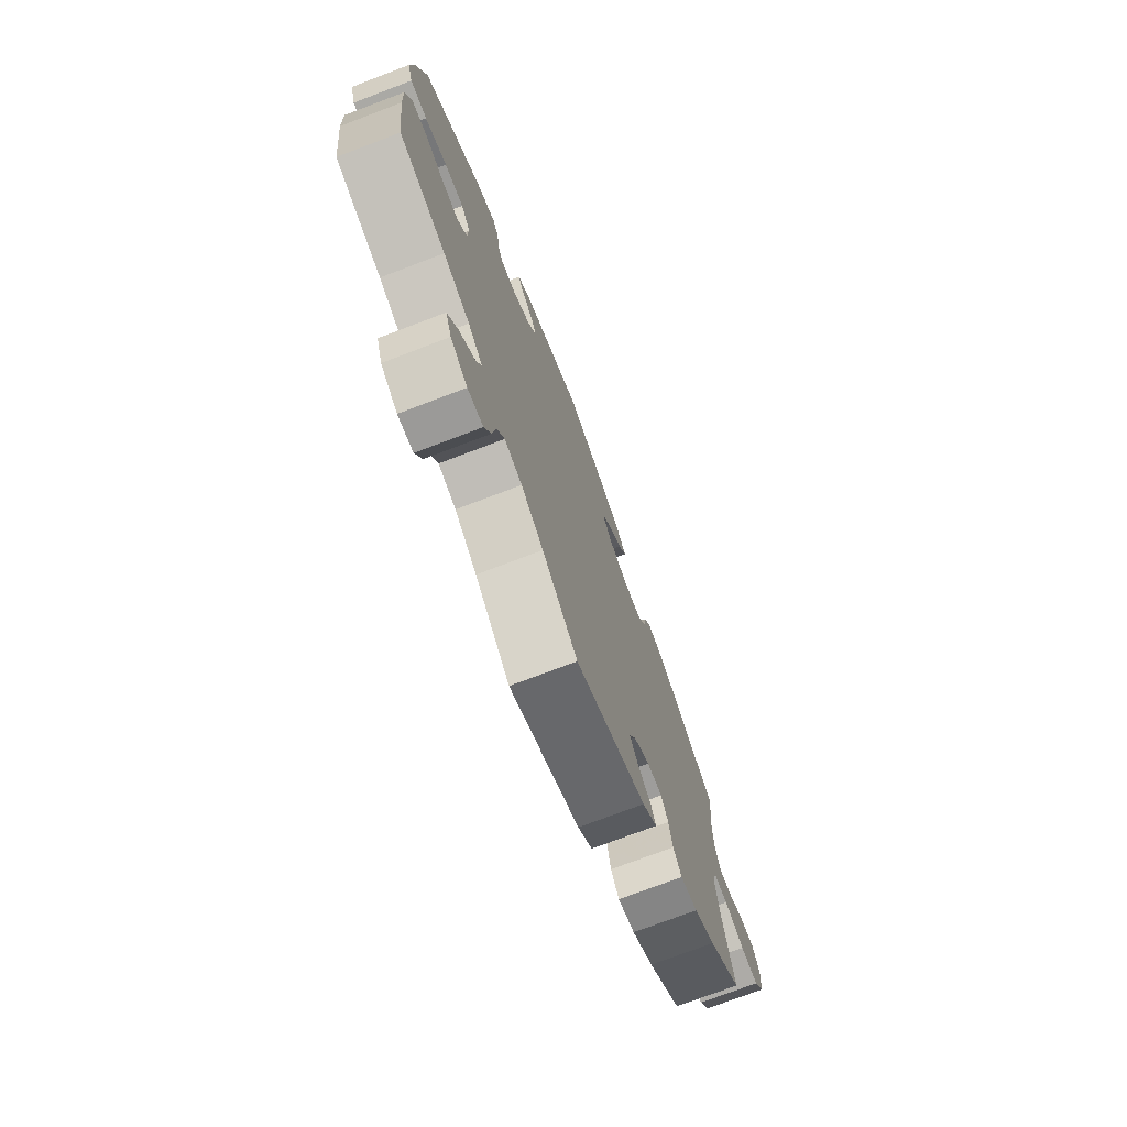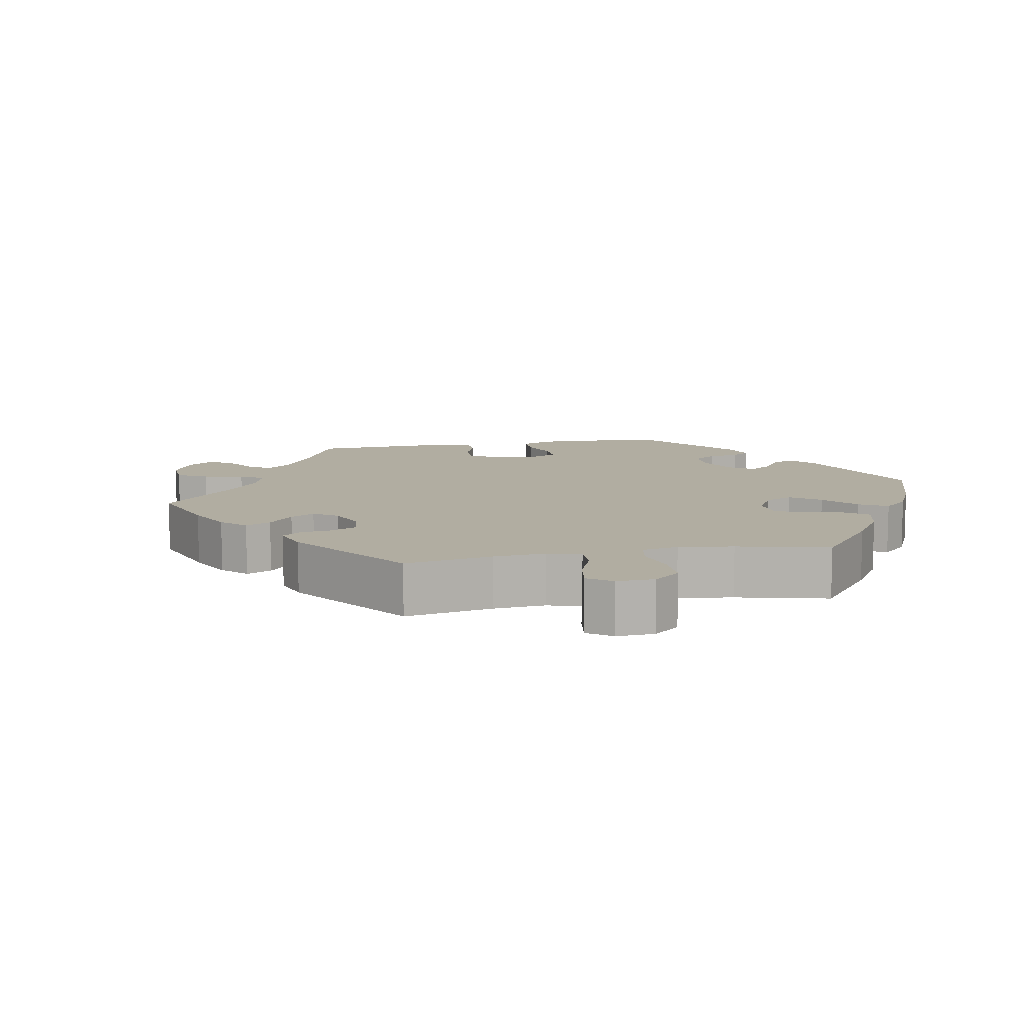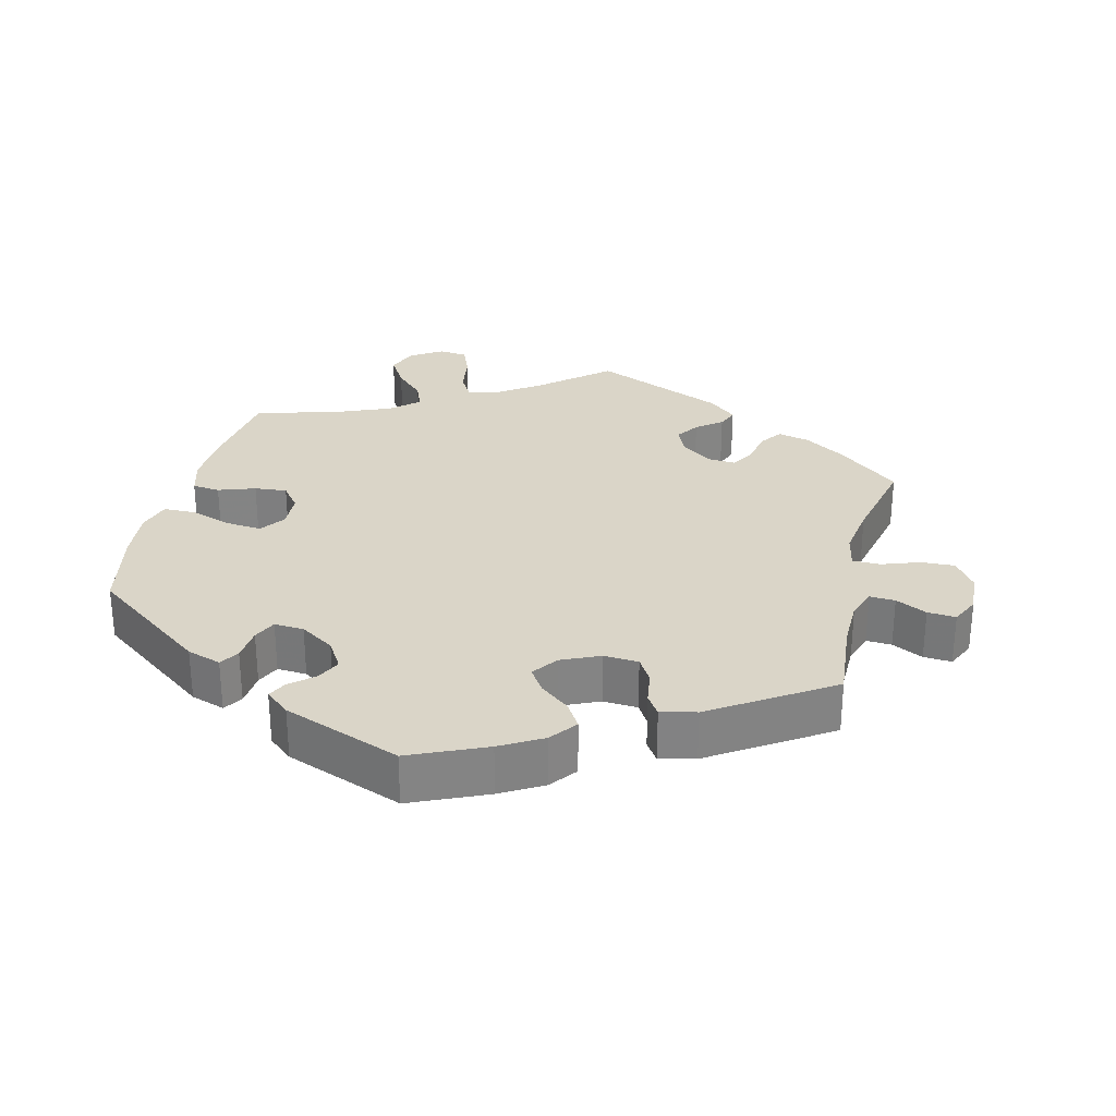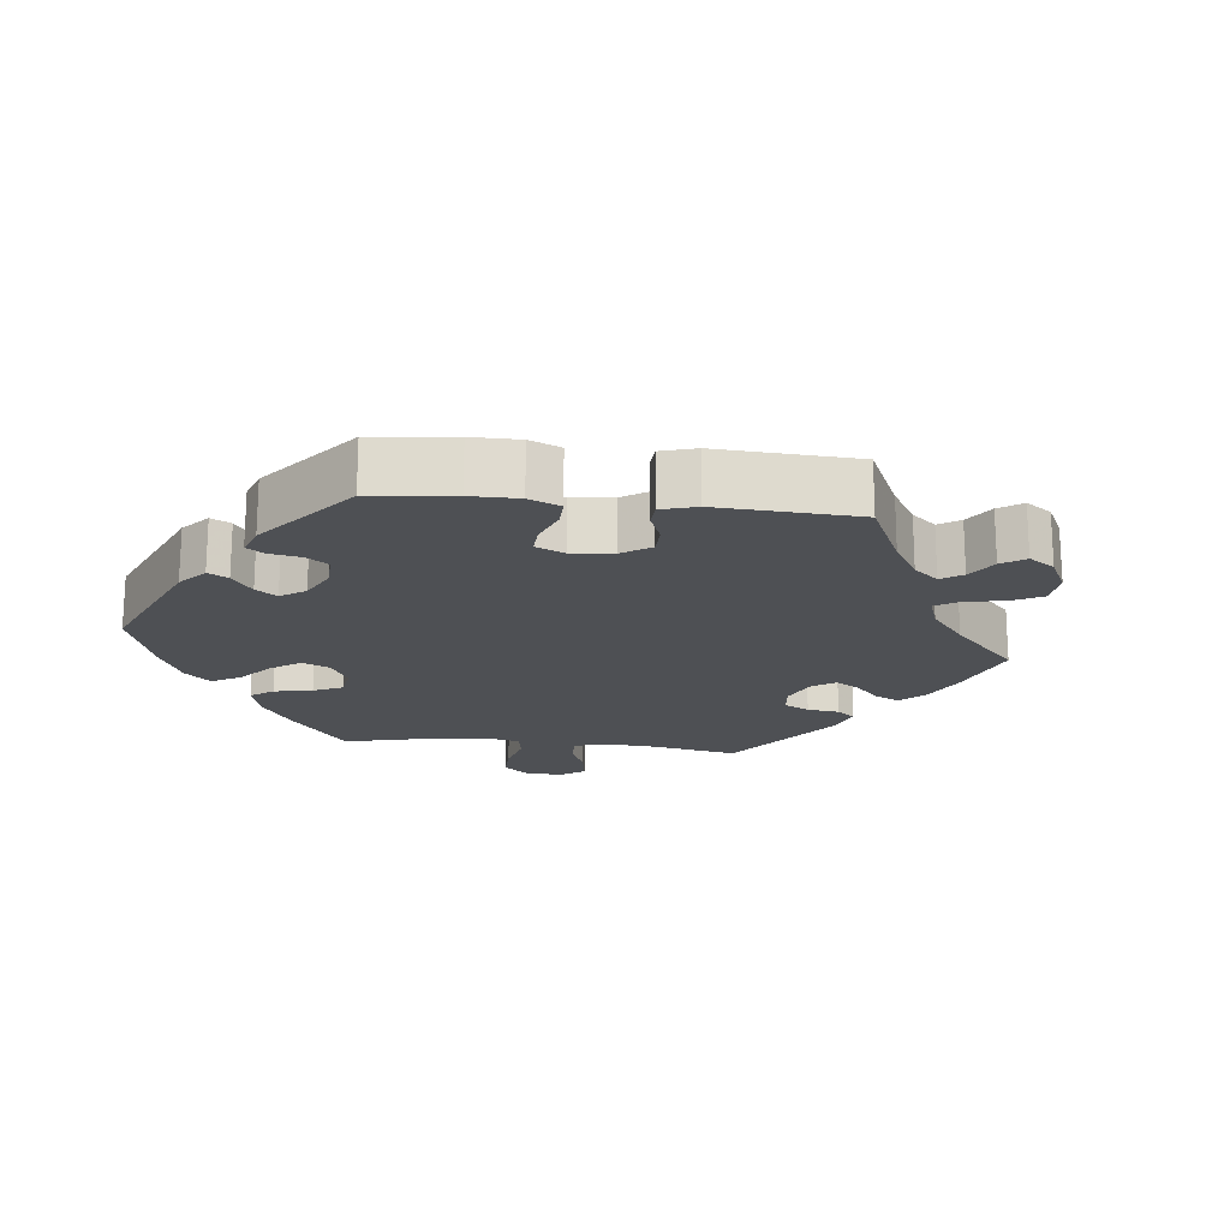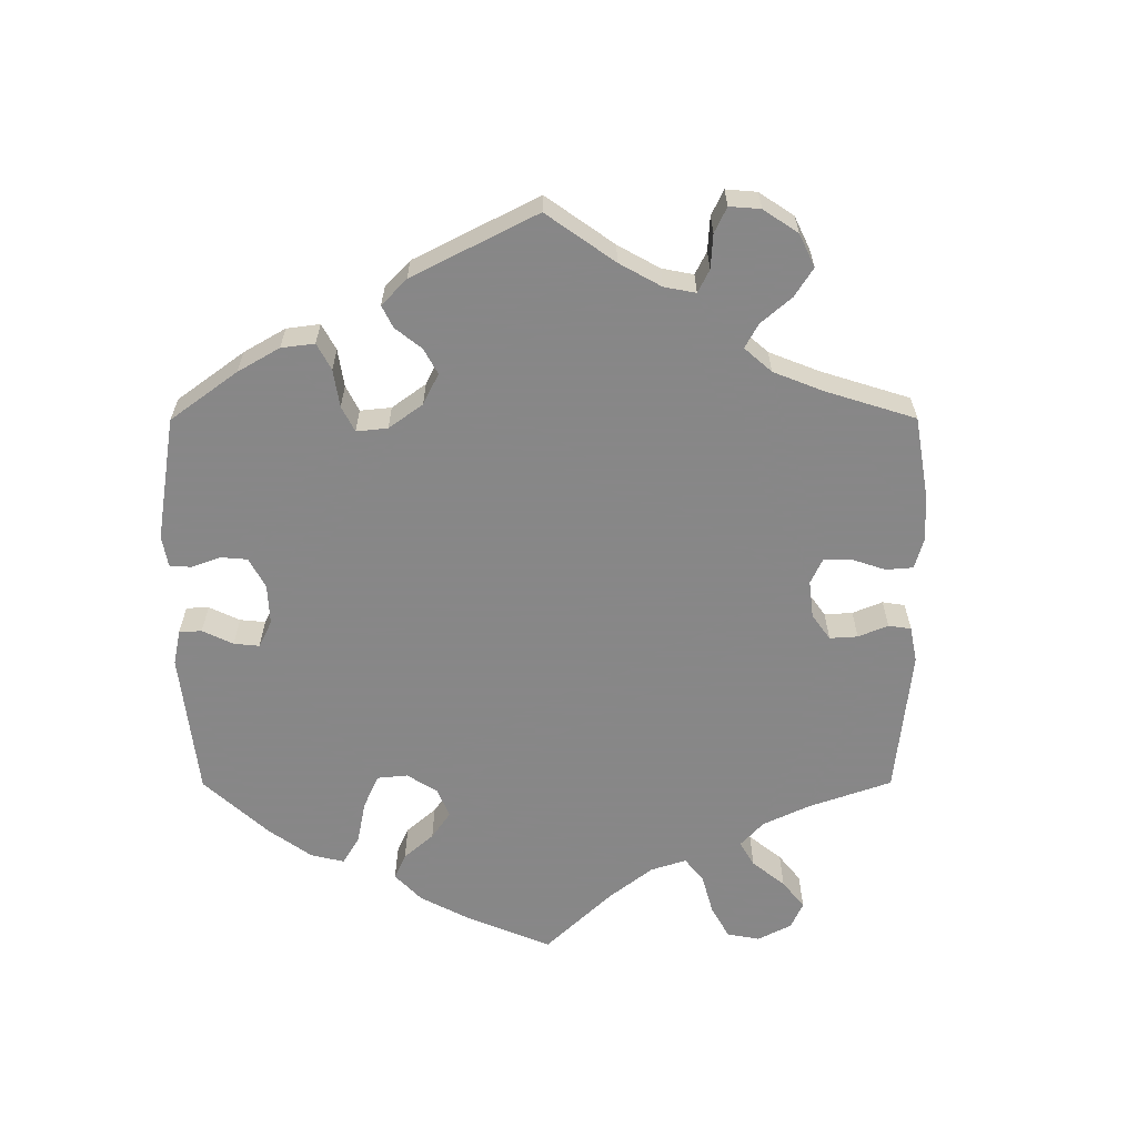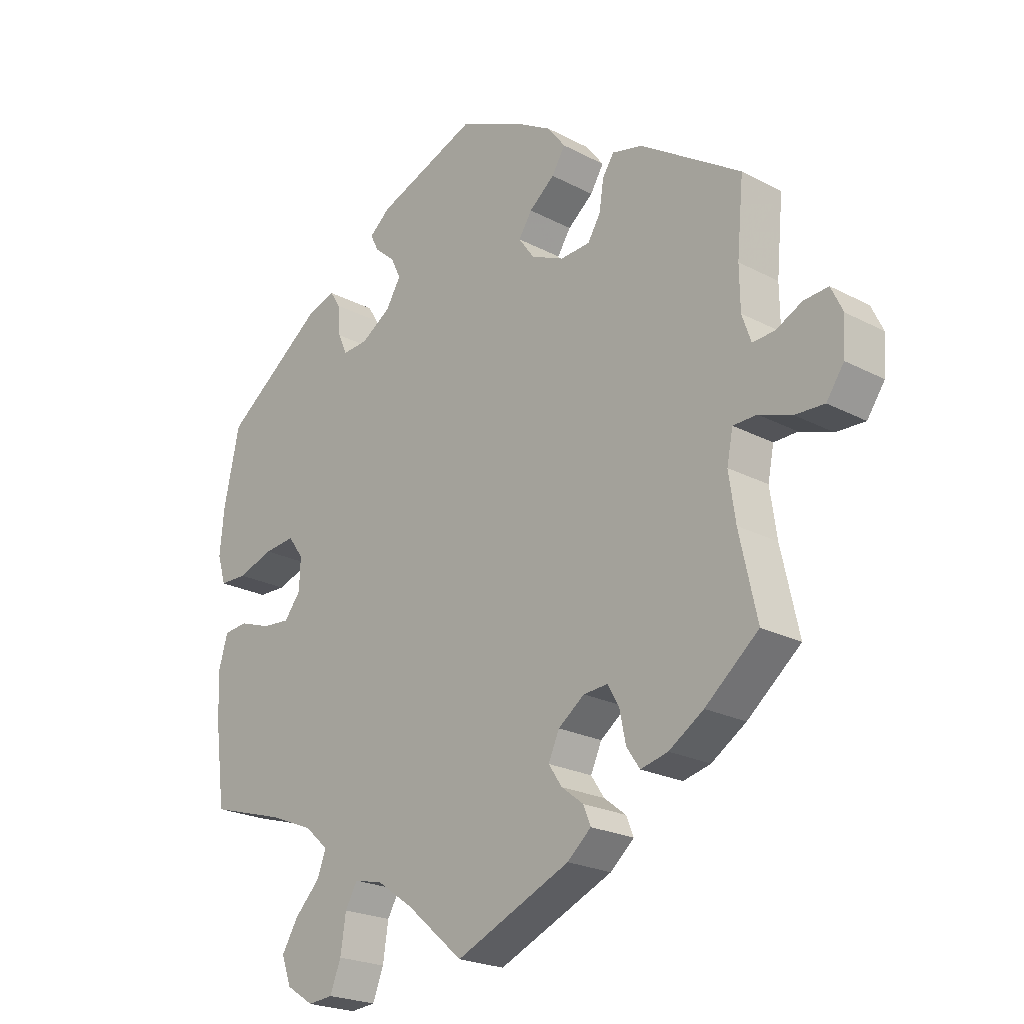
<metadata>
{"format":"obj","ext":"obj","renderer":"f3d","projection":"perspective","resolution":1024,"background":"white","views":[{"elev":-74.3,"azim":-69.2,"up":"+Z"},{"elev":10.4,"azim":-160.4,"up":"+Y"},{"elev":29.1,"azim":13.7,"up":"+Y"},{"elev":-18.6,"azim":23.4,"up":"+Y"},{"elev":-62.6,"azim":60.1,"up":"+Y"},{"elev":-22.4,"azim":47.6,"up":"+Z"}]}
</metadata>
<code>
v -0.337 0.07 0.412
v -0.289 0.07 0.428
v -0.272 0.07 0.401
v -0.268 0.07 0.353
v -0.253 0.07 0.32
v -0.211 0.07 0.323
v -0.163 0.07 0.354
v -0.138 0.07 0.395
v -0.154 0.07 0.429
v -0.188 0.07 0.458
v -0.201 0.07 0.485
v -0.167 0.07 0.514
v -0.001 0.07 0.578
v 0.106 0.07 0.531
v 0.165 0.07 0.497
v 0.194 0.07 0.459
v 0.172 0.07 0.423
v 0.13 0.07 0.389
v 0.108 0.07 0.355
v 0.134 0.07 0.319
v 0.188 0.07 0.295
v 0.237 0.07 0.298
v 0.258 0.07 0.333
v 0.265 0.07 0.38
v 0.284 0.07 0.409
v 0.334 0.07 0.397
v 0.5 0.07 0.289
v 0.489 0.07 0.171
v 0.49 0.07 0.103
v 0.505 0.07 0.06
v 0.541 0.07 0.062
v 0.585 0.07 0.084
v 0.625 0.07 0.087
v 0.644 0.07 0.047
v 0.64 0.07 -0.012
v 0.611 0.07 -0.054
v 0.563 0.07 -0.052
v 0.509 0.07 -0.033
v 0.47 0.07 -0.034
v 0.46 0.07 -0.084
v 0.471 0.07 -0.159
v 0.5 0.07 -0.289
v 0.412 0.07 -0.362
v 0.355 0.07 -0.399
v 0.31 0.07 -0.41
v 0.288 0.07 -0.378
v 0.278 0.07 -0.329
v 0.259 0.07 -0.295
v 0.219 0.07 -0.298
v 0.176 0.07 -0.33
v 0.158 0.07 -0.37
v 0.18 0.07 -0.403
v 0.216 0.07 -0.431
v 0.228 0.07 -0.461
v 0.189 0.07 -0.495
v 0 0.07 -0.578
v -0.094 0.07 -0.497
v -0.153 0.07 -0.456
v -0.2 0.07 -0.445
v -0.22 0.07 -0.48
v -0.229 0.07 -0.539
v -0.247 0.07 -0.585
v -0.288 0.07 -0.589
v -0.333 0.07 -0.56
v -0.349 0.07 -0.516
v -0.322 0.07 -0.471
v -0.281 0.07 -0.429
v -0.266 0.07 -0.39
v -0.305 0.07 -0.355
v -0.376 0.07 -0.326
v -0.501 0.07 -0.289
v -0.518 0.07 -0.159
v -0.521 0.07 -0.082
v -0.506 0.07 -0.03
v -0.467 0.07 -0.026
v -0.415 0.07 -0.044
v -0.369 0.07 -0.048
v -0.342 0.07 -0.013
v -0.34 0.07 0.038
v -0.365 0.07 0.073
v -0.416 0.07 0.068
v -0.475 0.07 0.048
v -0.52 0.07 0.049
v -0.534 0.07 0.095
v -0.527 0.07 0.168
v -0.501 0.07 0.289
v -0.337 0 0.412
v -0.289 0 0.428
v -0.272 0 0.401
v -0.268 0 0.353
v -0.253 0 0.32
v -0.211 0 0.323
v -0.163 0 0.354
v -0.138 0 0.395
v -0.154 0 0.429
v -0.188 0 0.458
v -0.201 0 0.485
v -0.167 0 0.514
v -0.001 0 0.578
v 0.106 0 0.531
v 0.165 0 0.497
v 0.194 0 0.459
v 0.172 0 0.423
v 0.13 0 0.389
v 0.108 0 0.355
v 0.134 0 0.319
v 0.188 0 0.295
v 0.237 0 0.298
v 0.258 0 0.333
v 0.265 0 0.38
v 0.284 0 0.409
v 0.334 0 0.397
v 0.5 0 0.289
v 0.489 0 0.171
v 0.49 0 0.103
v 0.505 0 0.06
v 0.541 0 0.062
v 0.585 0 0.084
v 0.625 0 0.087
v 0.644 0 0.047
v 0.64 0 -0.012
v 0.611 0 -0.054
v 0.563 0 -0.052
v 0.509 0 -0.033
v 0.47 0 -0.034
v 0.46 0 -0.084
v 0.471 0 -0.159
v 0.5 0 -0.289
v 0.412 0 -0.362
v 0.355 0 -0.399
v 0.31 0 -0.41
v 0.288 0 -0.378
v 0.278 0 -0.329
v 0.259 0 -0.295
v 0.219 0 -0.298
v 0.176 0 -0.33
v 0.158 0 -0.37
v 0.18 0 -0.403
v 0.216 0 -0.431
v 0.228 0 -0.461
v 0.189 0 -0.495
v 0 0 -0.578
v -0.094 0 -0.497
v -0.153 0 -0.456
v -0.2 0 -0.445
v -0.22 0 -0.48
v -0.229 0 -0.539
v -0.247 0 -0.585
v -0.288 0 -0.589
v -0.333 0 -0.56
v -0.349 0 -0.516
v -0.322 0 -0.471
v -0.281 0 -0.429
v -0.266 0 -0.39
v -0.305 0 -0.355
v -0.376 0 -0.326
v -0.501 0 -0.289
v -0.518 0 -0.159
v -0.521 0 -0.082
v -0.506 0 -0.03
v -0.467 0 -0.026
v -0.415 0 -0.044
v -0.369 0 -0.048
v -0.342 0 -0.013
v -0.34 0 0.038
v -0.365 0 0.073
v -0.416 0 0.068
v -0.475 0 0.048
v -0.52 0 0.049
v -0.534 0 0.095
v -0.527 0 0.168
v -0.501 0 0.289
f 81 82 83 84
f 80 81 84 85
f 73 74 75 76
f 73 76 77
f 70 71 72 73
f 69 70 73 77
f 68 69 77 78
f 64 65 66 67
f 62 63 64 67
f 60 61 62 67
f 59 60 67 68
f 58 59 68 78
f 54 55 56 57
f 52 53 54 57
f 51 52 57 58
f 50 51 58 78
f 44 45 46 47
f 44 47 48
f 41 42 43 44
f 40 41 44 48
f 39 40 48 49
f 35 36 37 38
f 35 38 39
f 34 35 39
f 31 32 33 34
f 30 31 34 39
f 29 30 39 49
f 25 26 27 28
f 23 24 25 28
f 22 23 28 29
f 21 22 29 49
f 15 16 17 18
f 15 18 19
f 14 15 19
f 13 14 19
f 12 13 19
f 9 10 11 12
f 8 9 12 19
f 7 8 19 20
f 1 2 3 4
f 1 4 5
f 80 85 86 1
f 49 50 78 79
f 6 7 20 21
f 5 6 21 49
f 49 79 80
f 1 5 49 80
f 170 169 168 167
f 171 170 167 166
f 162 161 160 159
f 163 162 159
f 159 158 157 156
f 163 159 156 155
f 164 163 155 154
f 153 152 151 150
f 153 150 149 148
f 153 148 147 146
f 154 153 146 145
f 164 154 145 144
f 143 142 141 140
f 143 140 139 138
f 144 143 138 137
f 164 144 137 136
f 133 132 131 130
f 134 133 130
f 130 129 128 127
f 134 130 127 126
f 135 134 126 125
f 124 123 122 121
f 125 124 121
f 125 121 120
f 120 119 118 117
f 125 120 117 116
f 135 125 116 115
f 114 113 112 111
f 114 111 110 109
f 115 114 109 108
f 135 115 108 107
f 104 103 102 101
f 105 104 101
f 105 101 100
f 105 100 99
f 105 99 98
f 98 97 96 95
f 105 98 95 94
f 106 105 94 93
f 90 89 88 87
f 91 90 87
f 87 172 171 166
f 165 164 136 135
f 107 106 93 92
f 135 107 92 91
f 166 165 135
f 166 135 91 87
f 1 87 88 2
f 2 88 89 3
f 3 89 90 4
f 4 90 91 5
f 5 91 92 6
f 6 92 93 7
f 7 93 94 8
f 8 94 95 9
f 9 95 96 10
f 10 96 97 11
f 11 97 98 12
f 12 98 99 13
f 13 99 100 14
f 14 100 101 15
f 15 101 102 16
f 16 102 103 17
f 17 103 104 18
f 18 104 105 19
f 19 105 106 20
f 20 106 107 21
f 21 107 108 22
f 22 108 109 23
f 23 109 110 24
f 24 110 111 25
f 25 111 112 26
f 26 112 113 27
f 27 113 114 28
f 28 114 115 29
f 29 115 116 30
f 30 116 117 31
f 31 117 118 32
f 32 118 119 33
f 33 119 120 34
f 34 120 121 35
f 35 121 122 36
f 36 122 123 37
f 37 123 124 38
f 38 124 125 39
f 39 125 126 40
f 40 126 127 41
f 41 127 128 42
f 42 128 129 43
f 43 129 130 44
f 44 130 131 45
f 45 131 132 46
f 46 132 133 47
f 47 133 134 48
f 48 134 135 49
f 49 135 136 50
f 50 136 137 51
f 51 137 138 52
f 52 138 139 53
f 53 139 140 54
f 54 140 141 55
f 55 141 142 56
f 56 142 143 57
f 57 143 144 58
f 58 144 145 59
f 59 145 146 60
f 60 146 147 61
f 61 147 148 62
f 62 148 149 63
f 63 149 150 64
f 64 150 151 65
f 65 151 152 66
f 66 152 153 67
f 67 153 154 68
f 68 154 155 69
f 69 155 156 70
f 70 156 157 71
f 71 157 158 72
f 72 158 159 73
f 73 159 160 74
f 74 160 161 75
f 75 161 162 76
f 76 162 163 77
f 77 163 164 78
f 78 164 165 79
f 79 165 166 80
f 80 166 167 81
f 81 167 168 82
f 82 168 169 83
f 83 169 170 84
f 84 170 171 85
f 85 171 172 86
f 86 172 87 1

</code>
